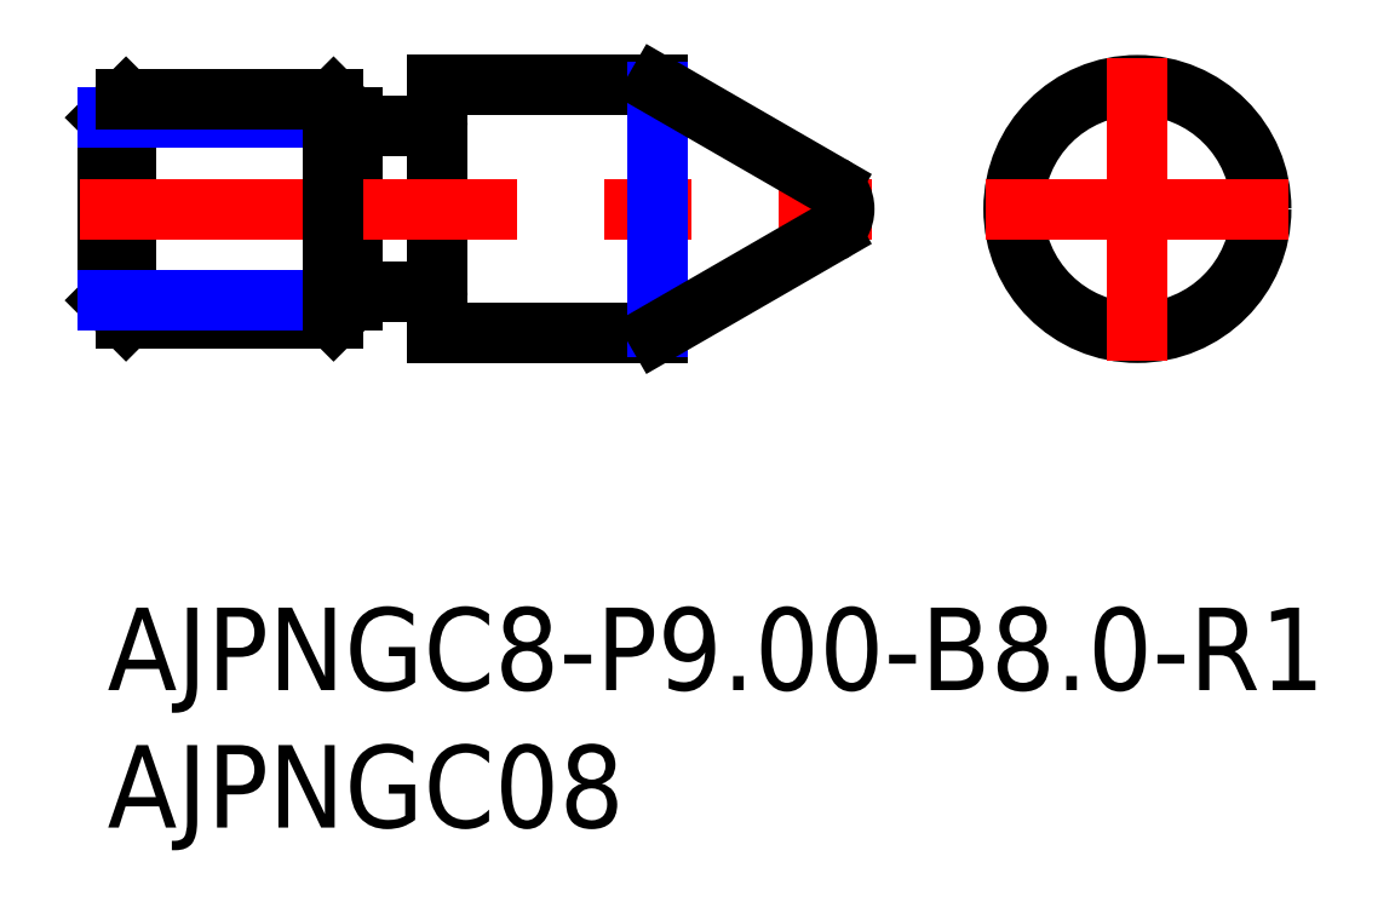
<metadata>
{"format":"dxf","ext":"dxf","renderer":"ezdxf+matplotlib","layout":"modelspace","background":"white","min_lineweight":24,"dpi":150}
</metadata>
<code>
0
SECTION
2
ENTITIES
0
INSERT
8
MSM_CONTINUOUS
2
*U14
10
0
20
0
30
0
0
INSERT
8
MSM_CONTINUOUS
2
*U15
10
0
20
0
30
0
0
LINE
8
MSM_CONTINUOUS
10
0
20
17.82
30
0
11
0
21
11.18
31
0
0
LINE
8
MSM_CONTINUOUS
10
0
20
17.82
30
0
11
0.6765
21
18.5
31
0
0
LINE
8
MSM_CONTINUOUS
10
0.6765
20
18.5
30
0
11
0.6765
21
10.5
31
0
0
LINE
8
MSM_CONTINUOUS
10
0.6765
20
10.5
30
0
11
0
21
11.18
31
0
0
LINE
8
MSM_CONTINUOUS
10
8.9
20
17.82
30
0
11
8.224
21
18.5
31
0
0
LINE
8
MSM_CONTINUOUS
10
8.224
20
10.5
30
0
11
8.9
21
11.18
31
0
0
LINE
8
MSM_NARROW
10
8.9
20
17.82
30
0
11
0
21
17.82
31
0
0
LINE
8
MSM_CONTINUOUS
10
8.224
20
10.5
30
0
11
0.6765
21
10.5
31
0
0
LINE
8
MSM_CONTINUOUS
10
8.224
20
18.5
30
0
11
0.6765
21
18.5
31
0
0
LINE
8
MSM_NARROW
10
8.9
20
11.18
30
0
11
0
21
11.18
31
0
0
LINE
8
MSM_CONTINUOUS
10
8.9
20
17.5
30
0
11
11.8
21
17.5
31
0
0
LINE
8
MSM_CONTINUOUS
10
8.9
20
11.5
30
0
11
11.8
21
11.5
31
0
0
LINE
8
MSM_CONTINUOUS
10
8.9
20
17.82
30
0
11
8.9
21
11.18
31
0
0
ARC
8
MSM_CONTINUOUS
10
11.8
20
17.7
30
0
40
0.2
50
270
51
0
0
ARC
8
MSM_CONTINUOUS
10
11.8
20
11.3
30
0
40
0.2
50
0
51
90
0
LINE
8
MSM_CONTINUOUS
10
20
20
10
30
0
11
12
21
10
31
0
0
LINE
8
MSM_CONTINUOUS
10
20
20
19
30
0
11
12
21
19
31
0
0
LINE
8
MSM_CONTINUOUS
10
12
20
19
30
0
11
12
21
10
31
0
0
CIRCLE
8
MSM_CONTINUOUS
10
37.46
20
14.5
30
0
40
4.5
0
LINE
8
MSM_CENTER
10
31.96
20
14.5
30
0
11
42.96
21
14.5
31
0
0
LINE
8
MSM_CENTER
10
37.46
20
20
30
0
11
37.46
21
9
31
0
0
LINE
8
MSM_CENTER
10
-1
20
14.5
30
0
11
27.79
21
14.5
31
0
0
LINE
8
MSM_NARROW
10
20
20
18.77
30
0
11
20
21
10.22
31
0
0
LINE
8
MSM_CONTINUOUS
10
20
20
19
30
0
11
26.29
21
15.37
31
0
0
LINE
8
MSM_CONTINUOUS
10
20
20
10
30
0
11
26.29
21
13.63
31
0
0
ARC
8
MSM_CONTINUOUS
10
25.79
20
14.5
30
0
40
1
50
300
51
60
0
LINE
8
MSM_CONTINUOUS
10
8.224
20
18.5
30
0
11
8.224
21
10.5
31
0
0
ENDSEC
0
EOF

</code>
